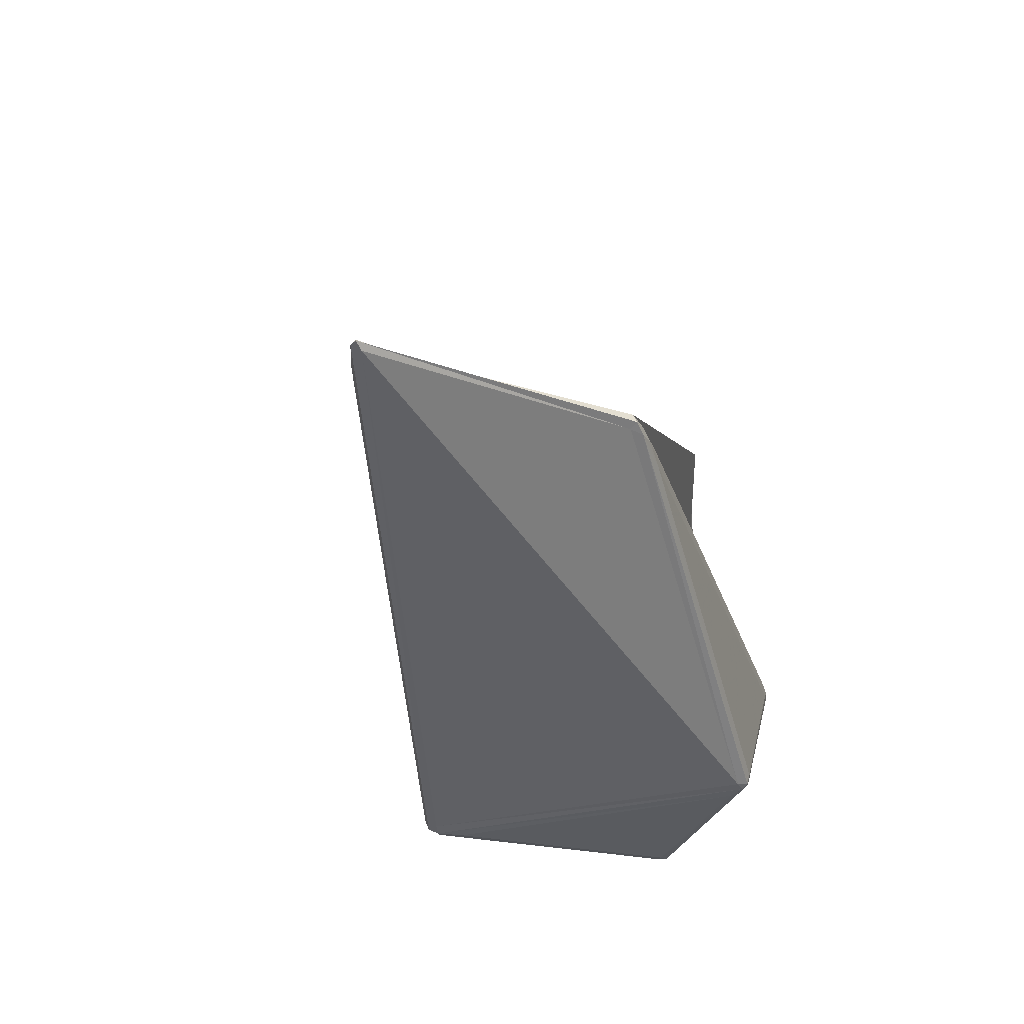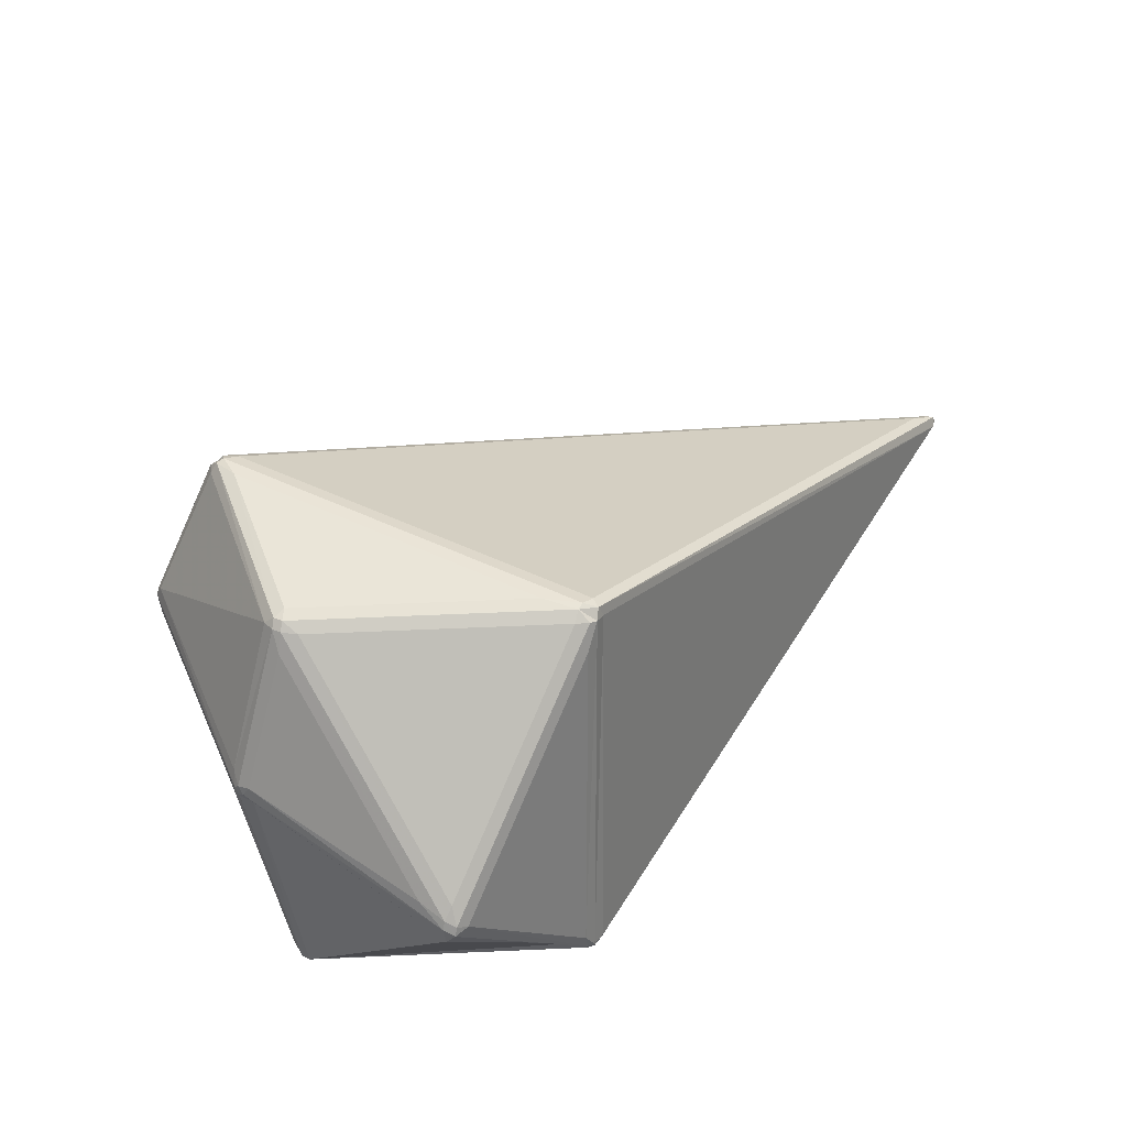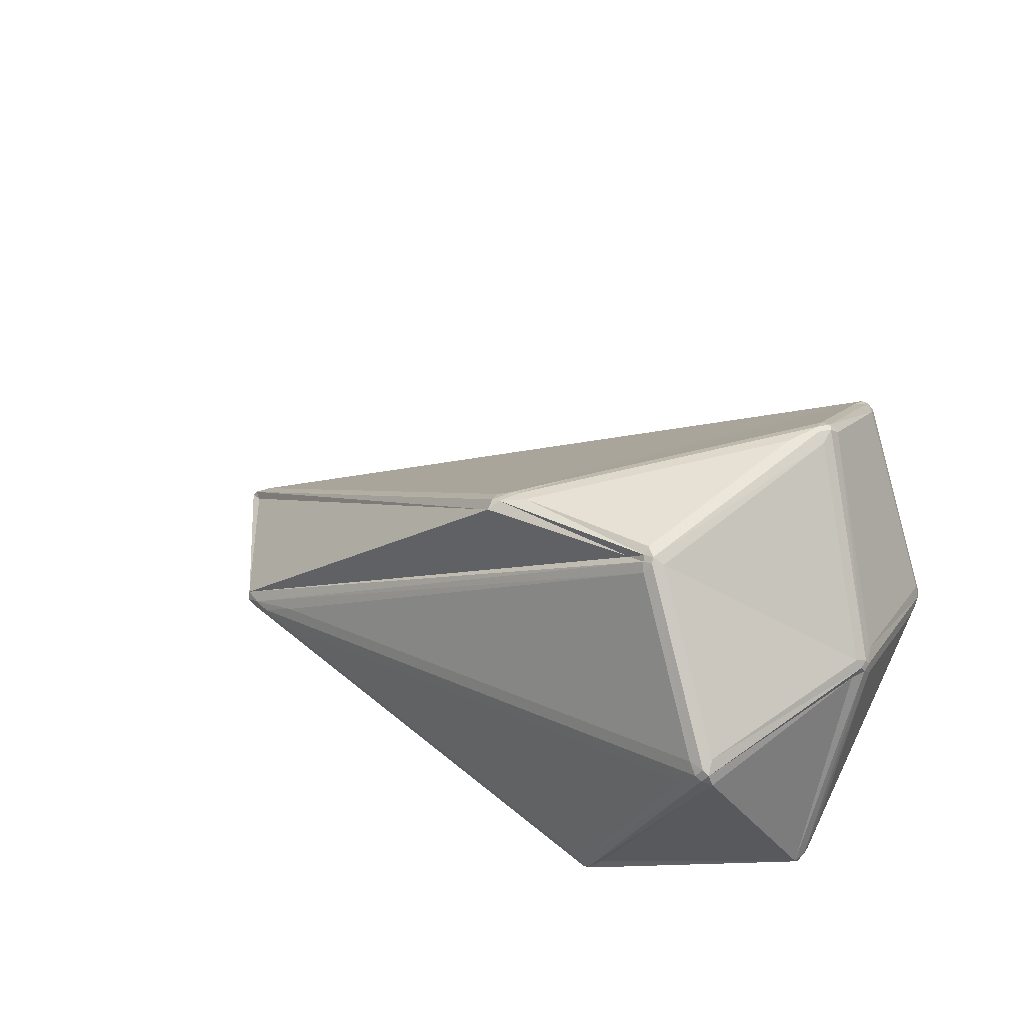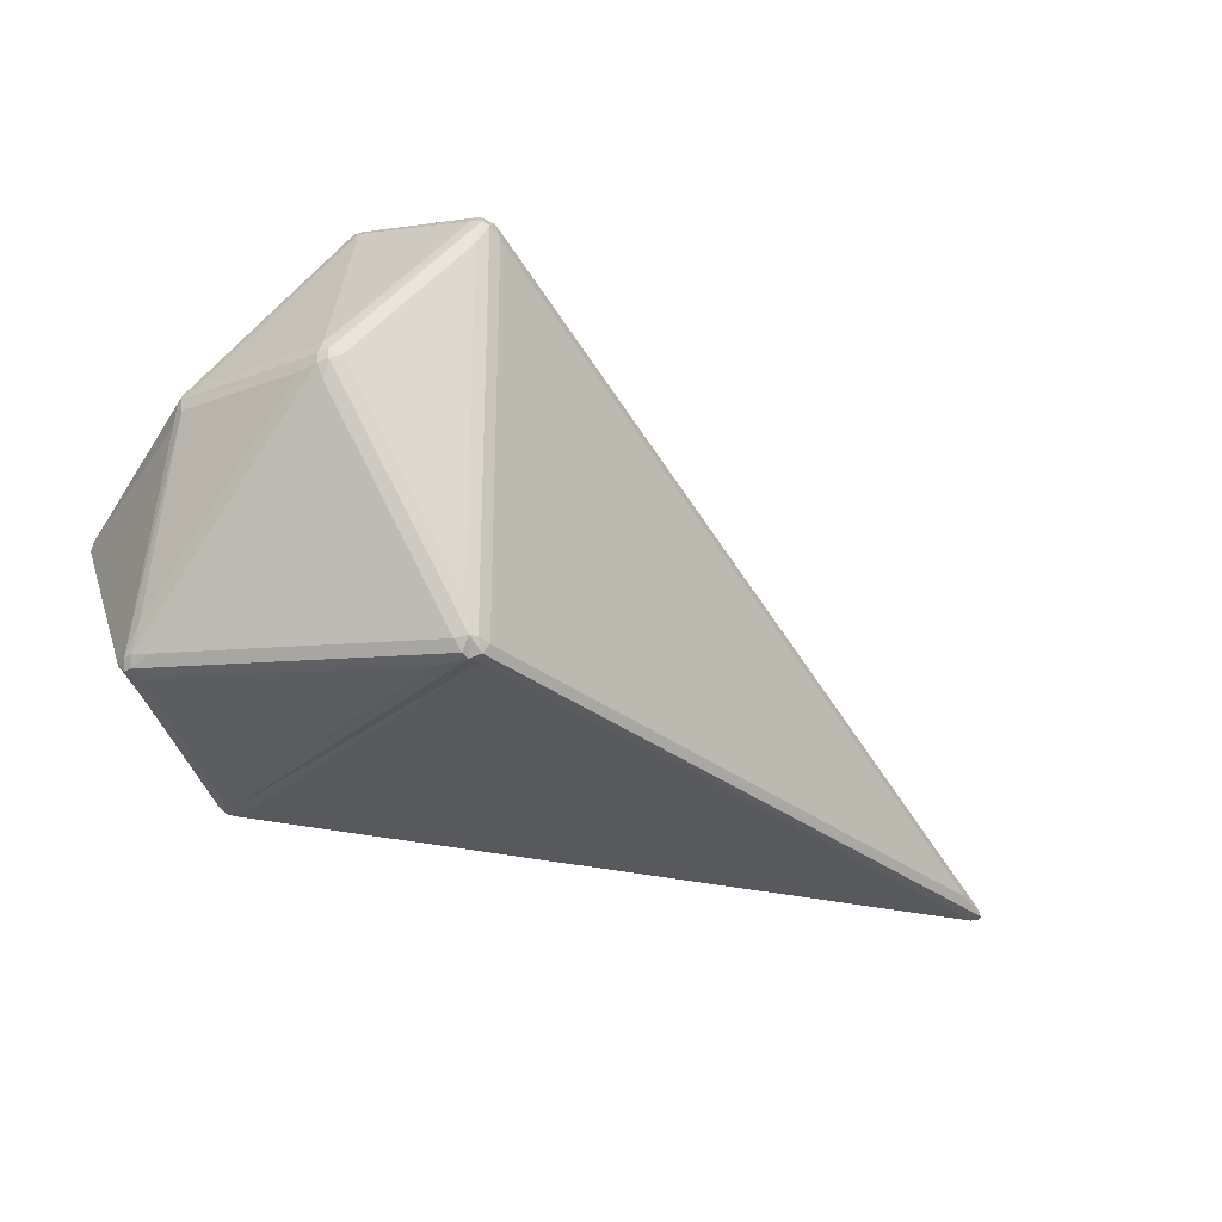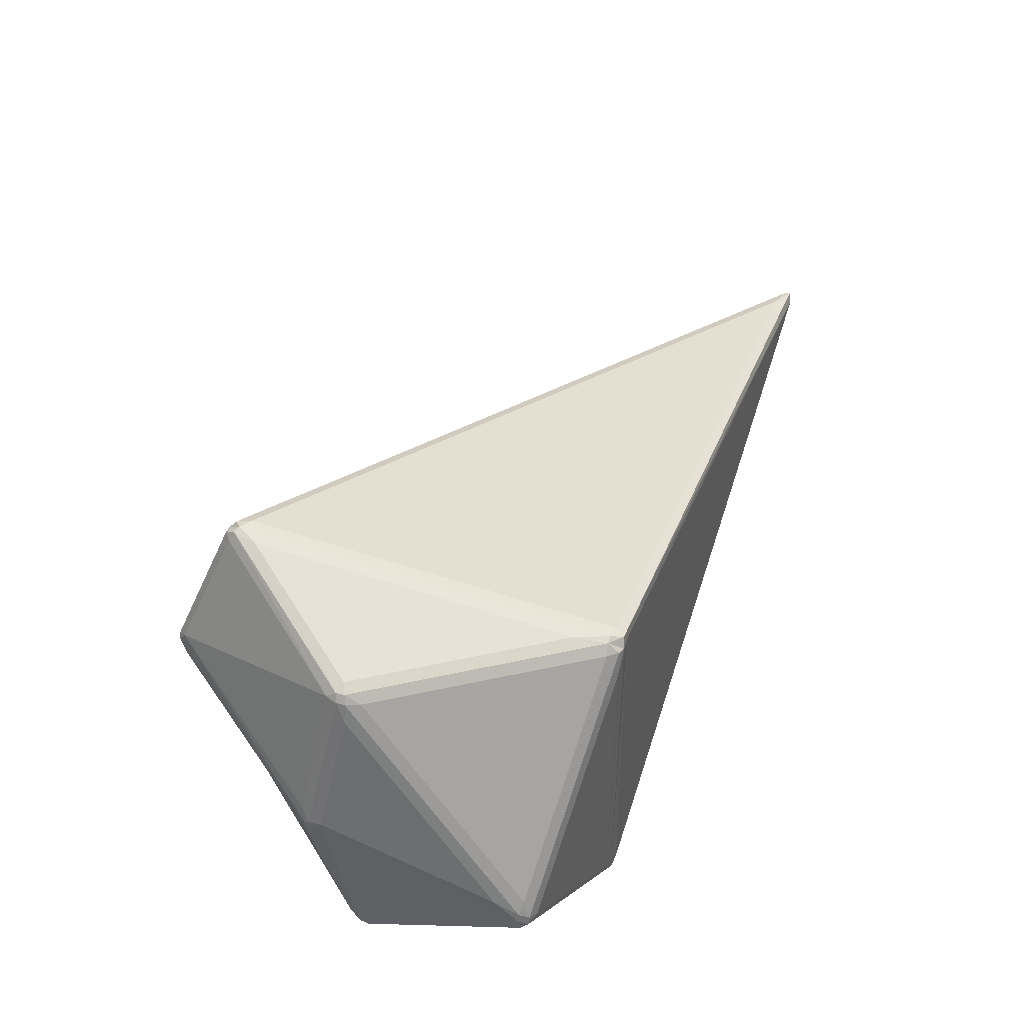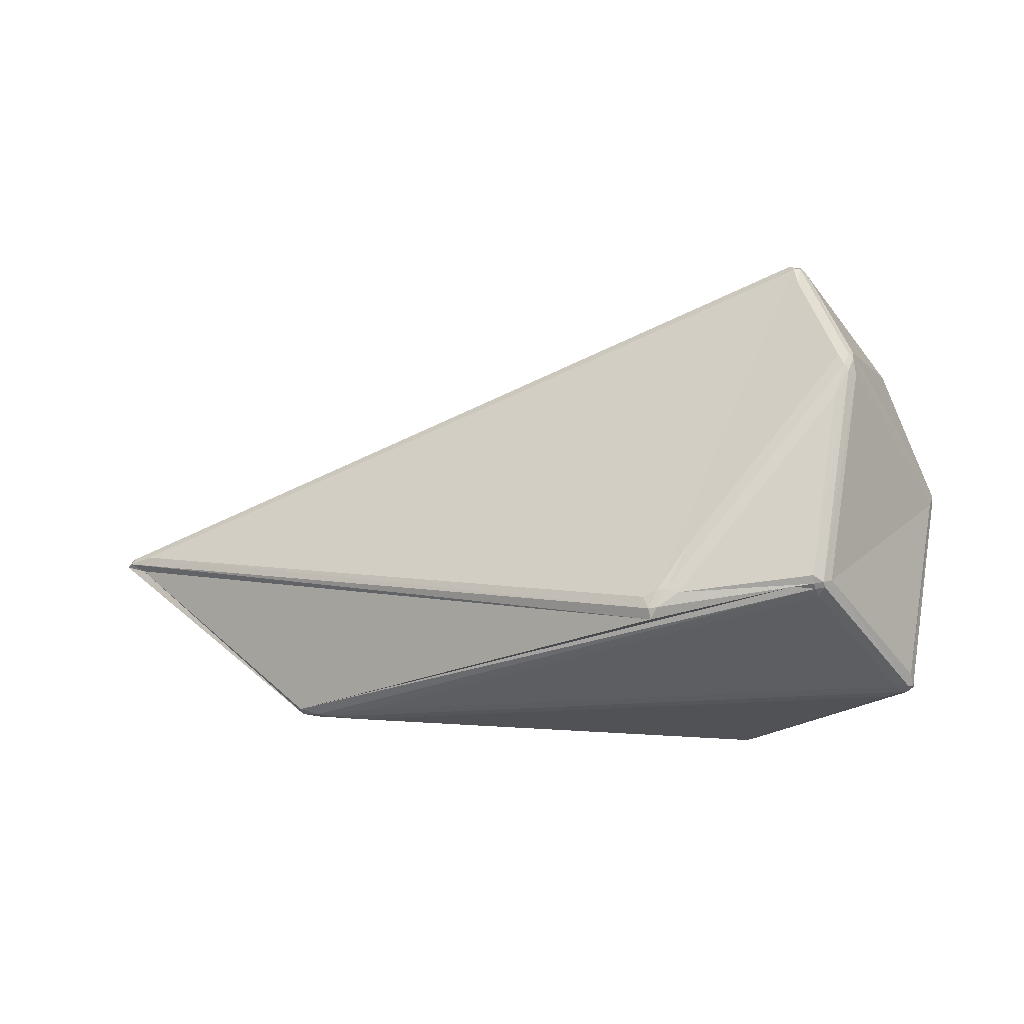
<metadata>
{"format":"obj","ext":"obj","renderer":"f3d","projection":"perspective","resolution":1024,"background":"white","views":[{"elev":-41.6,"azim":105.2,"up":"+Y"},{"elev":31.9,"azim":-56.1,"up":"+Z"},{"elev":34.6,"azim":-138.8,"up":"+Y"},{"elev":-30.4,"azim":-39.6,"up":"+Y"},{"elev":45.6,"azim":-68.7,"up":"+Z"},{"elev":66.1,"azim":179.4,"up":"+Y"}]}
</metadata>
<code>
g Glass
v 0.05335 -0.02296 0.004218
v -0.03725 0.01908 0.02687
v -0.03354 -0.02627 0.02217
v -0.03695 -0.02207 0.02247
v -0.04017 0.01725 0.02655
v -0.0517 0.00066 0.02094
v -0.01712 0.02059 -0.02401
v 0.05548 -0.0231 0.001028
v 0.0303 -0.01572 -0.02337
v -0.03538 0.01979 -0.01947
v -0.05015 -0.001598 -0.02706
v 0.02168 -0.01685 -0.02461
v -0.03419 -0.02617 -0.0254
v -0.0385 0.01961 -0.0207
v 0.02066 -0.01346 -0.02431
v -0.05093 0.001736 -0.02675
v 0.05676 -0.02441 0.001789
v -0.03341 -0.02754 0.02042
v -0.03337 -0.02798 -0.02377
v 0.02953 -0.01728 -0.02284
v -0.02202 0.02257 -0.01469
v -0.04217 0.0276 0.00947
v -0.03862 0.02245 0.02317
v 0.05446 -0.02137 0.002541
v -0.01622 0.02101 -0.02112
v -0.03656 0.02086 0.0253
v -0.0206 0.02214 -0.02099
v -0.03763 0.02202 -0.01882
v -0.04127 0.02731 0.003814
v -0.05803 0.002207 0.000365
v -0.0569 -0.01986 -0.00585
v -0.0542 -0.000309 0.01681
v -0.04426 0.02673 0.01017
v -0.05717 0.005004 0.001357
v -0.05315 0.002345 0.0193
v -0.04012 0.02086 0.02554
v -0.05729 0.005082 -0.001803
v -0.04437 0.02675 0.00693
v -0.04014 0.02064 -0.019
v -0.05301 0.002272 -0.02525
v -0.05666 -0.02311 -0.009952
v -0.05719 0.002512 -0.002212
v -0.05385 -0.00071 -0.02602
v -0.03631 -0.02606 -0.02391
v -0.03692 -0.02627 0.0208
v -0.05274 -0.0019 0.01915
v -0.05569 -0.02326 -0.005613
v -0.03652 -0.02765 0.01742
v -0.05484 -0.02471 -0.008378
v -0.03652 -0.02765 -0.02218
v -0.03886 0.0199 0.02708
v -0.03796 0.0208 0.02677
v -0.0383 0.02165 0.02585
v -0.03919 0.02165 0.02591
v -0.03958 0.02034 0.02675
v -0.03776 0.02127 -0.01967
v -0.03798 0.02067 -0.02014
v -0.03917 0.02088 -0.02002
v -0.03895 0.02148 -0.01955
v 0.02566 -0.0161 -0.02443
v 0.02782 -0.01581 -0.02412
v 0.03004 -0.01677 -0.02376
v 0.02788 -0.01705 -0.02407
v -0.05804 0.003165 -0.000829
v -0.05803 0.003788 6.3e-05
v -0.05785 0.004507 -0.000479
v -0.05786 0.003883 -0.001372
v -0.05289 5.9e-05 0.02022
v -0.05299 0.00112 0.02025
v -0.05361 0.000878 0.01922
v -0.05351 -0.000183 0.01919
v -0.03595 -0.02603 0.02198
v -0.03584 -0.02743 0.02072
v -0.03496 -0.02775 0.02062
v -0.03422 -0.0274 0.02181
v -0.0351 -0.02603 0.02232
v -0.0191 0.02208 -0.02042
v -0.018 0.02179 -0.02045
v -0.01678 0.0213 -0.02278
v -0.01787 0.02158 -0.02275
v -0.0351 -0.02701 -0.02499
v -0.03437 -0.02749 -0.02496
v -0.03495 -0.02786 -0.02415
v -0.03569 -0.02738 -0.02419
v -0.05349 0.000759 -0.02645
v -0.05276 0.001371 -0.02663
v -0.05205 0.000403 -0.02708
v -0.05277 -0.000208 -0.0269
v 0.05747 -0.02326 0.002251
v 0.05693 -0.02322 0.003049
v 0.05751 -0.02398 0.00286
v 0.05804 -0.02402 0.002063
v -0.04403 0.02762 0.008874
v -0.04347 0.02783 0.009509
v -0.04273 0.02798 0.007919
v -0.04328 0.02777 0.007284
v -0.05665 -0.02296 -0.007225
v -0.05689 -0.02292 -0.008309
v -0.05638 -0.02414 -0.008941
v -0.05614 -0.02418 -0.007857
f 7 8 9 10
f 11 12 13
f 14 15 16
f 17 18 19 20
f 21 22 23
f 24 25 26
f 27 28 29
f 30 31 32
f 33 34 35 36
f 37 38 39 40
f 41 42 43 44
f 45 46 47
f 48 49 50
f 51 52 53 54
f 51 54 55
f 56 57 58 59
f 60 61 62 63
f 64 65 66 67
f 14 57 61 15
f 27 80 56 28
f 15 60 87 16
f 19 82 63 20
f 68 69 70 71
f 72 73 74 75
f 72 75 76
f 43 88 81 44
f 39 58 86 40
f 77 78 79 80
f 81 82 83 84
f 85 86 87 88
f 89 90 91 92
f 93 94 95 96
f 97 98 99 100
f 52 2 1 90
f 76 3 2 51
f 91 1 3 75
f 69 6 5 55
f 72 4 6 68
f 57 10 9 61
f 80 7 10 56
f 60 12 11 87
f 82 13 12 63
f 88 11 13 81
f 58 14 16 86
f 92 17 20 62
f 83 19 18 74
f 95 22 21 77
f 54 23 22 94
f 78 21 23 53
f 79 25 24 89
f 96 29 28 59
f 98 31 30 64
f 71 32 31 97
f 65 30 32 70
f 66 34 33 93
f 67 37 40 85
f 99 41 44 84
f 73 45 47 100
f 55 5 51
f 51 2 52
f 52 26 53
f 53 23 54
f 54 36 55
f 57 14 58
f 58 39 59
f 59 28 56
f 56 10 57
f 61 9 62
f 62 20 63
f 63 12 60
f 60 15 61
f 65 34 66
f 66 37 67
f 67 42 64
f 64 30 65
f 29 95 77 27
f 69 35 70
f 70 32 71
f 71 46 68
f 68 6 69
f 76 4 72
f 72 45 73
f 73 48 74
f 74 18 75
f 75 3 76
f 36 54 94 33
f 25 78 53 26
f 7 79 89 8
f 38 96 59 39
f 41 98 64 42
f 46 71 97 47
f 78 25 79
f 79 7 80
f 80 27 77
f 77 21 78
f 82 19 83
f 83 50 84
f 84 44 81
f 81 13 82
f 86 16 87
f 87 11 88
f 88 43 85
f 85 40 86
f 34 65 70 35
f 37 66 93 38
f 42 67 85 43
f 49 99 84 50
f 48 73 100 49
f 90 1 91
f 91 17 92
f 92 8 89
f 89 24 90
f 94 22 95
f 95 29 96
f 96 38 93
f 93 33 94
f 98 41 99
f 1 2 3
f 4 5 6
f 99 49 100
f 100 47 97
f 97 31 98
f 8 92 62 9
f 50 83 74 48
f 26 52 90 24
f 4 76 51 5
f 17 91 75 18
f 35 69 55 36
f 45 72 68 46

</code>
